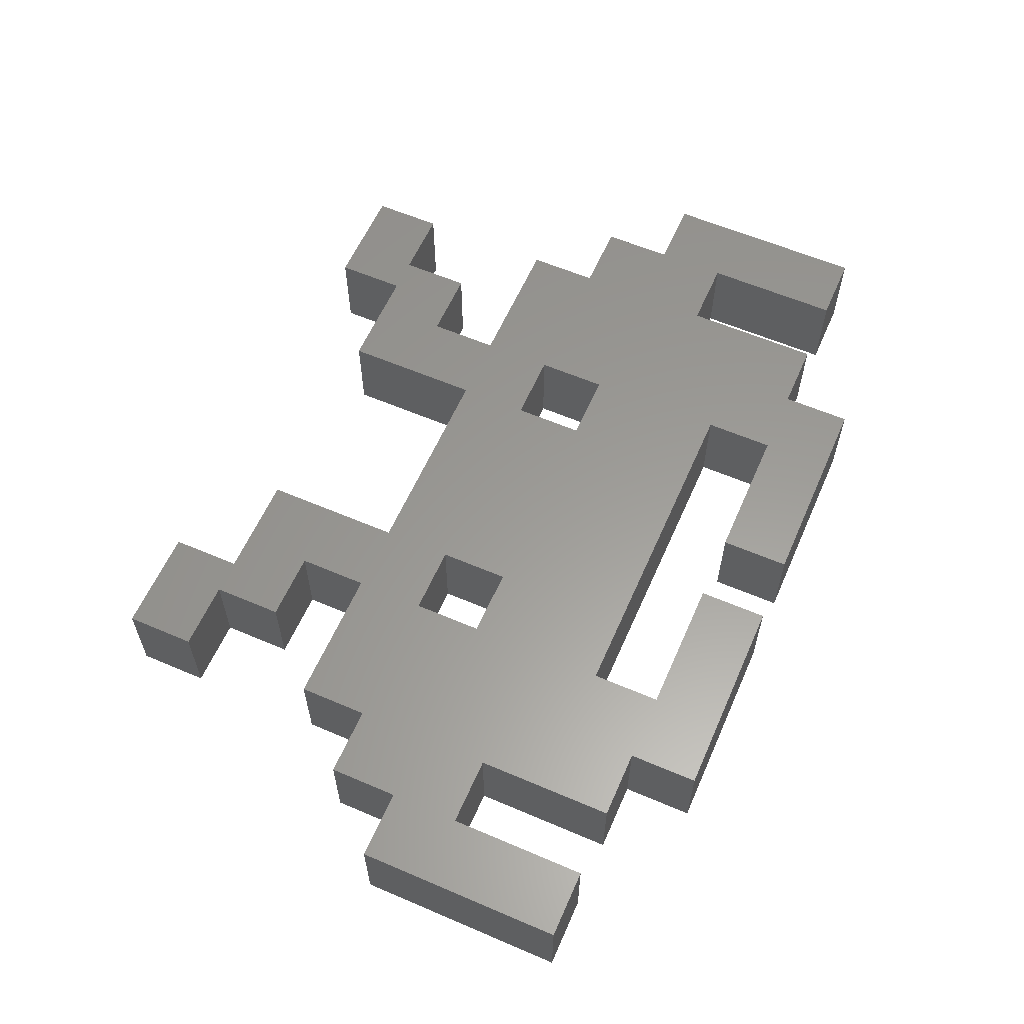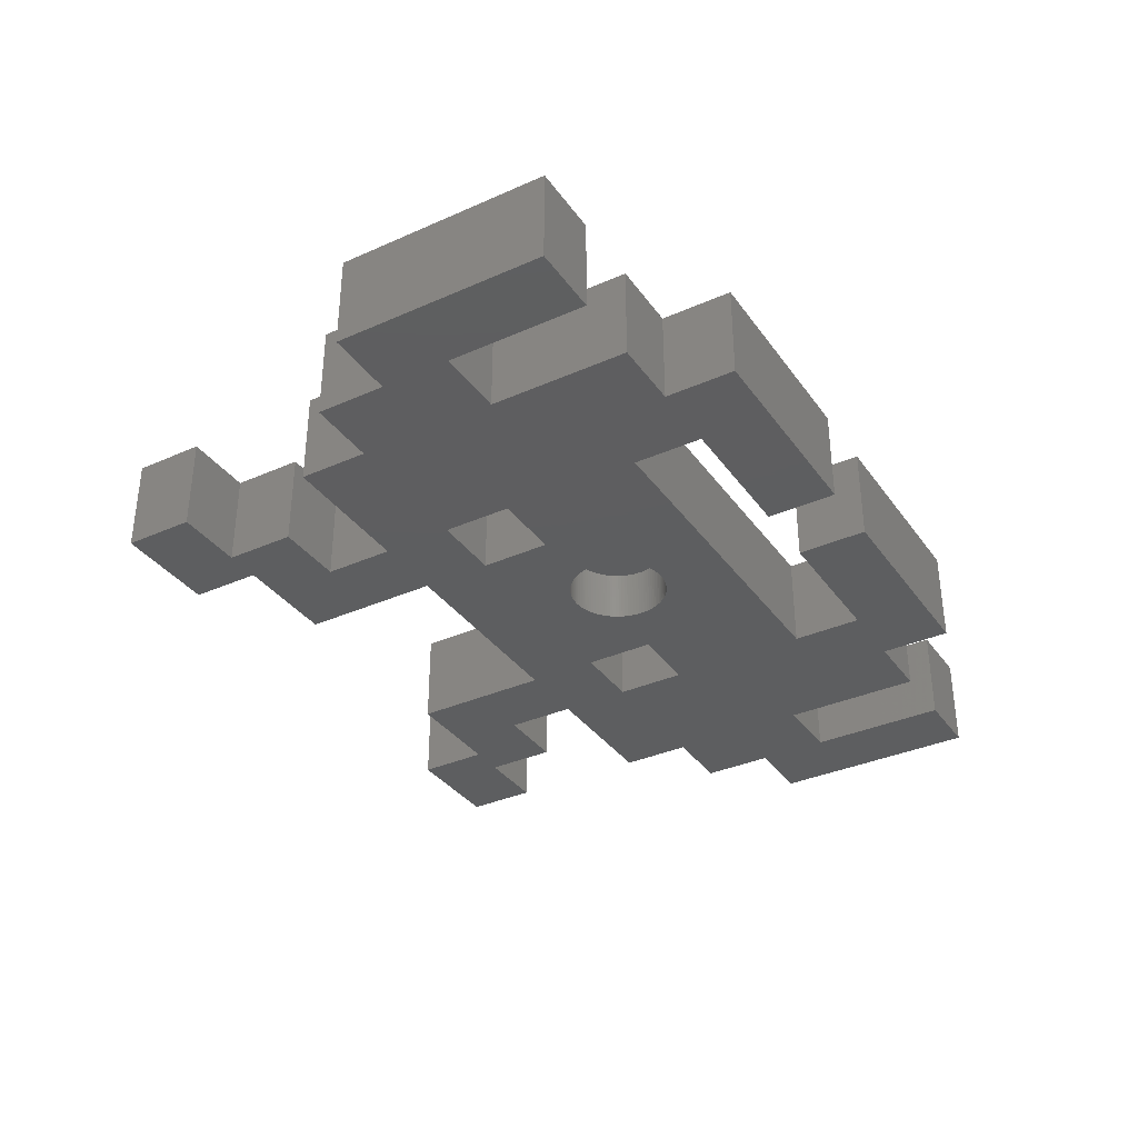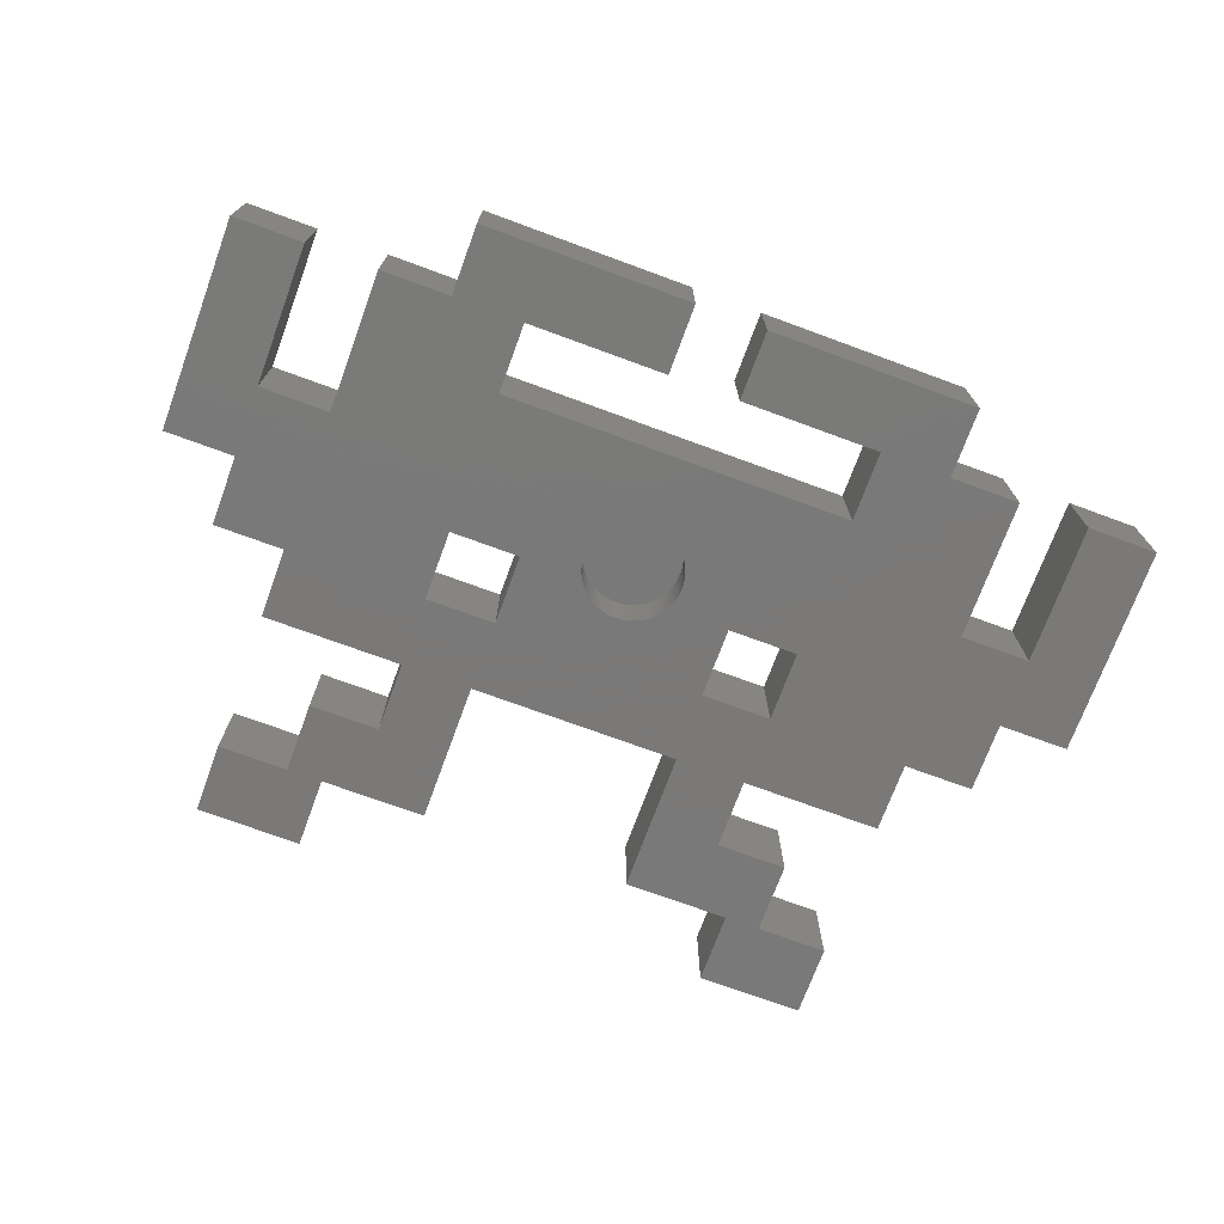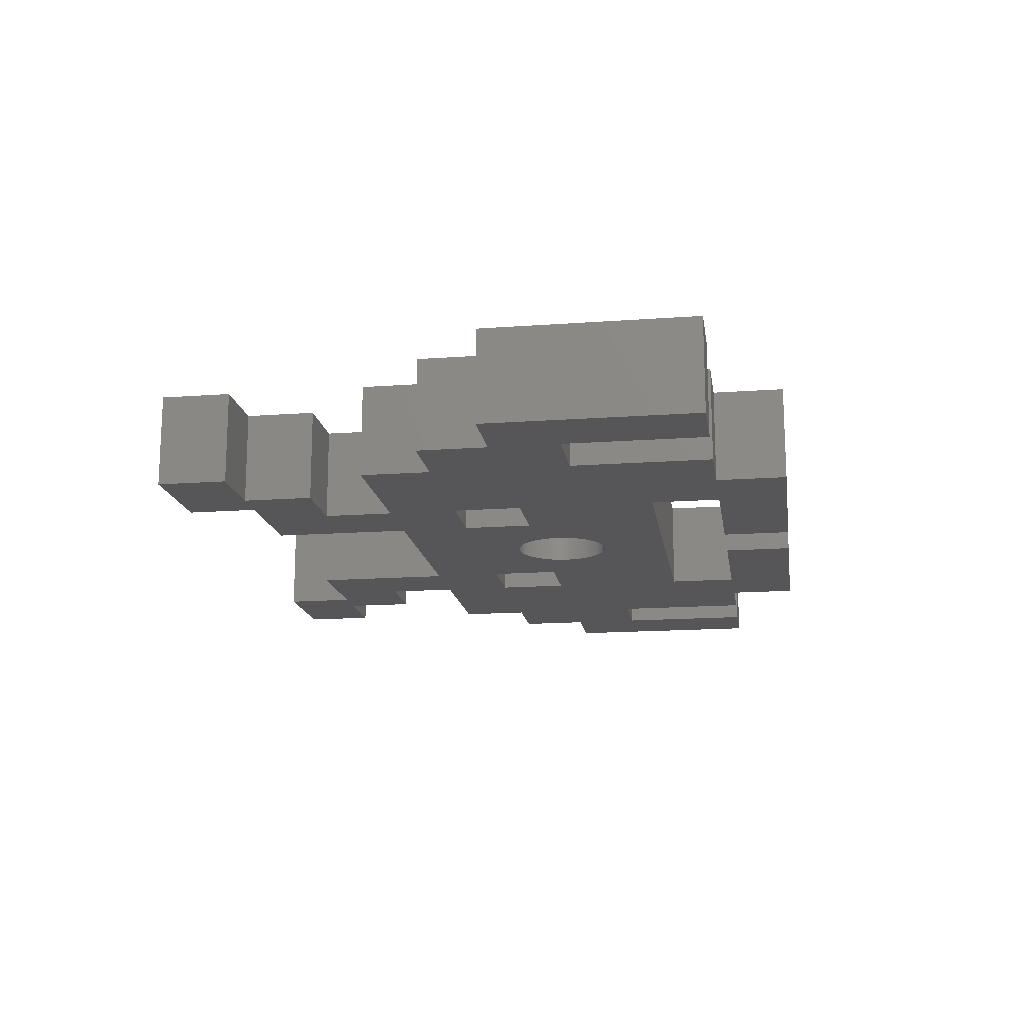
<metadata>
{"format":"stl","ext":"stl","renderer":"f3d","projection":"perspective","resolution":1024,"background":"white","views":[{"elev":59.8,"azim":-66.3,"up":"+Z"},{"elev":-35.0,"azim":-59.4,"up":"+Z"},{"elev":-72.6,"azim":-20.2,"up":"+Z"},{"elev":-16.0,"azim":-81.4,"up":"+Z"}]}
</metadata>
<code>
# stl→obj: 320 verts, 644 faces
v 0 3 0
v 0 3 4
v 0 12 0
v 0 12 4
v 3 3 0
v 3 3 4
v 3 9 0
v 3 12 0
v 3 15 0
v 6 15 0
v 6 18 0
v 12 18 0
v 6 9 0
v 12 21 0
v 9 21 0
v 9 24 0
v 6 24 0
v 6 27 0
v 10.5 27 0
v 10.5 24 0
v 15 24 0
v 15 18 0
v 24 24 0
v 28.5 24 0
v 24 18 0
v 28.5 27 0
v 33 27 0
v 27 18 0
v 18.73 12.95 0
v 18.61 12.9 0
v 30 24 0
v 33 24 0
v 18.85 13 0
v 18.49 12.84 0
v 18.98 13.03 0
v 27 21 0
v 24 15 0
v 33 18 0
v 27 12 0
v 21.56 10.61 0
v 21.58 10.74 0
v 27 15 0
v 33 15 0
v 20.27 9.047 0
v 36 15 0
v 36 12 0
v 9 3 0
v 6 3 0
v 12 6 0
v 36 3 0
v 39 12 0
v 39 3 0
v 36 9 0
v 33 9 0
v 12 3 0
v 15 12 0
v 18.37 12.77 0
v 21 3 0
v 30 0 0
v 21 0 0
v 18 0 0
v 18 3 0
v 18.27 12.7 0
v 27 3 0
v 30 3 0
v 12 15 0
v 9 0 0
v 12 12 0
v 27 6 0
v 15 15 0
v 19.89 8.937 0
v 19.76 8.917 0
v 19.11 13.06 0
v 24 12 0
v 21.4 11.89 0
v 21.34 12.01 0
v 21.58 11.26 0
v 21.6 11.13 0
v 21.45 10.23 0
v 21.4 10.11 0
v 21.03 9.562 0
v 20.94 9.469 0
v 19.37 8.904 0
v 19.5 8.9 0
v 20.84 9.382 0
v 19.63 8.904 0
v 20.73 9.301 0
v 20.63 9.227 0
v 20.51 9.16 0
v 20.02 8.966 0
v 20.39 9.1 0
v 20.15 9.003 0
v 21.2 9.766 0
v 21.12 9.661 0
v 21.27 9.875 0
v 21.34 9.988 0
v 21.5 10.35 0
v 21.53 10.48 0
v 21.6 10.87 0
v 21.6 11 0
v 21.45 11.77 0
v 21.5 11.65 0
v 21.53 11.52 0
v 21.56 11.39 0
v 20.73 12.7 0
v 20.84 12.62 0
v 20.02 13.03 0
v 20.15 13 0
v 20.63 12.77 0
v 20.51 12.84 0
v 20.39 12.9 0
v 20.27 12.95 0
v 19.89 13.06 0
v 19.76 13.08 0
v 19.63 13.1 0
v 19.5 13.1 0
v 19.37 13.1 0
v 19.24 13.08 0
v 33 3 0
v 21.12 12.34 0
v 21.03 12.44 0
v 21.27 12.13 0
v 21.2 12.23 0
v 20.94 12.53 0
v 30 21 0
v 18.16 12.62 0
v 18.06 12.53 0
v 17.97 12.44 0
v 17.88 12.34 0
v 17.8 12.23 0
v 17.73 12.13 0
v 17.66 12.01 0
v 17.6 11.89 0
v 17.55 11.77 0
v 17.5 11.65 0
v 17.47 11.52 0
v 17.44 11.39 0
v 17.42 11.26 0
v 17.4 11.13 0
v 17.4 11 0
v 17.4 10.87 0
v 17.42 10.74 0
v 17.44 10.61 0
v 17.47 10.48 0
v 17.5 10.35 0
v 17.55 10.23 0
v 17.6 10.11 0
v 17.66 9.988 0
v 17.73 9.875 0
v 17.8 9.766 0
v 17.88 9.661 0
v 17.97 9.562 0
v 18.06 9.469 0
v 18.16 9.382 0
v 18.27 9.301 0
v 18.37 9.227 0
v 18.49 9.16 0
v 18.61 9.1 0
v 18.73 9.047 0
v 18.85 9.003 0
v 18.98 8.966 0
v 19.11 8.937 0
v 19.24 8.917 0
v 3 12 4
v 6 9 4
v 3 9 4
v 27 6 4
v 9 3 4
v 6 3 4
v 12 3 4
v 18 0 4
v 9 0 4
v 27 15 4
v 27 12 4
v 33 15 4
v 21 3 4
v 21 0 4
v 27 3 4
v 12 6 4
v 33 9 4
v 36 15 4
v 30 0 4
v 30 3 4
v 33 3 4
v 36 9 4
v 36 12 4
v 39 3 4
v 36 3 4
v 39 12 4
v 33 24 4
v 33 27 4
v 30 24 4
v 15 15 4
v 24 15 4
v 33 18 4
v 30 21 4
v 27 21 4
v 15 18 4
v 15 24 4
v 12 21 4
v 28.5 24 4
v 12 18 4
v 6 15 4
v 27 18 4
v 24 18 4
v 12 15 4
v 10.5 27 4
v 6 27 4
v 6 24 4
v 9 21 4
v 10.5 24 4
v 9 24 4
v 15 12 4
v 6 18 4
v 12 12 4
v 24 12 4
v 18 3 4
v 28.5 27 4
v 24 24 4
v 3 15 4
v 17.4 11.13 2.2
v 17.4 11 2.2
v 17.4 10.87 2.2
v 17.42 11.26 2.2
v 17.44 11.39 2.2
v 17.47 11.52 2.2
v 17.5 11.65 2.2
v 17.55 11.77 2.2
v 17.6 11.89 2.2
v 17.66 12.01 2.2
v 17.73 12.13 2.2
v 17.8 12.23 2.2
v 17.88 12.34 2.2
v 17.97 12.44 2.2
v 18.06 12.53 2.2
v 18.16 12.62 2.2
v 18.27 12.7 2.2
v 18.37 12.77 2.2
v 18.49 12.84 2.2
v 18.61 12.9 2.2
v 18.73 12.95 2.2
v 18.85 13 2.2
v 18.98 13.03 2.2
v 19.11 13.06 2.2
v 19.24 13.08 2.2
v 19.37 13.1 2.2
v 19.5 13.1 2.2
v 19.63 13.1 2.2
v 19.76 13.08 2.2
v 19.89 13.06 2.2
v 20.02 13.03 2.2
v 20.15 13 2.2
v 20.27 12.95 2.2
v 20.39 12.9 2.2
v 20.51 12.84 2.2
v 20.63 12.77 2.2
v 20.73 12.7 2.2
v 20.84 12.62 2.2
v 20.94 12.53 2.2
v 21.03 12.44 2.2
v 21.12 12.34 2.2
v 21.2 12.23 2.2
v 21.27 12.13 2.2
v 21.34 12.01 2.2
v 21.4 11.89 2.2
v 21.45 11.77 2.2
v 21.5 11.65 2.2
v 21.53 11.52 2.2
v 21.56 11.39 2.2
v 21.58 11.26 2.2
v 21.6 11.13 2.2
v 21.6 11 2.2
v 21.6 10.87 2.2
v 21.58 10.74 2.2
v 21.56 10.61 2.2
v 21.53 10.48 2.2
v 21.5 10.35 2.2
v 21.45 10.23 2.2
v 21.4 10.11 2.2
v 21.34 9.988 2.2
v 21.27 9.875 2.2
v 21.2 9.766 2.2
v 21.12 9.661 2.2
v 21.03 9.562 2.2
v 20.94 9.469 2.2
v 20.84 9.382 2.2
v 20.73 9.301 2.2
v 20.63 9.227 2.2
v 20.51 9.16 2.2
v 20.39 9.1 2.2
v 20.27 9.047 2.2
v 20.15 9.003 2.2
v 20.02 8.966 2.2
v 19.89 8.937 2.2
v 19.76 8.917 2.2
v 19.63 8.904 2.2
v 19.5 8.9 2.2
v 19.37 8.904 2.2
v 19.24 8.917 2.2
v 19.11 8.937 2.2
v 18.98 8.966 2.2
v 18.85 9.003 2.2
v 18.73 9.047 2.2
v 18.61 9.1 2.2
v 18.49 9.16 2.2
v 18.37 9.227 2.2
v 18.27 9.301 2.2
v 18.16 9.382 2.2
v 18.06 9.469 2.2
v 17.97 9.562 2.2
v 17.88 9.661 2.2
v 17.8 9.766 2.2
v 17.73 9.875 2.2
v 17.66 9.988 2.2
v 17.6 10.11 2.2
v 17.55 10.23 2.2
v 17.5 10.35 2.2
v 17.47 10.48 2.2
v 17.44 10.61 2.2
v 17.42 10.74 2.2
f 1 2 3
f 3 2 4
f 2 1 5
f 6 2 5
f 1 3 5
f 7 3 8
f 8 9 10
f 8 10 7
f 10 11 12
f 7 10 13
f 14 15 16
f 16 17 18
f 16 18 19
f 16 19 20
f 16 20 14
f 14 21 12
f 12 21 22
f 23 24 25
f 24 26 27
f 28 29 30
f 31 27 32
f 28 33 29
f 24 27 31
f 28 30 34
f 28 35 33
f 24 31 36
f 24 36 25
f 37 28 38
f 39 40 41
f 42 43 39
f 44 45 46
f 47 48 49
f 50 51 52
f 53 51 50
f 54 51 53
f 55 47 49
f 13 56 57
f 58 59 60
f 61 55 62
f 13 57 63
f 64 59 58
f 65 59 64
f 56 25 57
f 13 12 66
f 49 51 54
f 49 46 51
f 47 61 67
f 13 68 56
f 49 54 69
f 13 66 68
f 61 47 55
f 70 25 56
f 10 12 13
f 5 3 7
f 66 22 70
f 12 22 66
f 71 49 72
f 22 25 70
f 35 28 73
f 74 75 76
f 77 74 78
f 79 39 80
f 81 45 82
f 83 84 49
f 82 45 85
f 84 86 49
f 85 45 87
f 86 72 49
f 87 45 88
f 49 71 46
f 88 45 89
f 71 90 46
f 89 45 91
f 90 92 46
f 92 44 46
f 91 45 44
f 93 45 94
f 95 45 93
f 96 45 95
f 80 45 96
f 39 45 80
f 43 45 39
f 39 79 97
f 39 98 40
f 39 41 99
f 39 99 100
f 39 100 78
f 39 78 74
f 74 101 75
f 74 102 101
f 74 103 102
f 74 104 103
f 105 28 106
f 107 28 108
f 109 28 105
f 110 28 109
f 111 28 110
f 112 28 111
f 108 28 112
f 113 28 107
f 114 28 113
f 115 28 114
f 116 28 115
f 117 28 116
f 118 28 117
f 73 28 118
f 65 64 69
f 37 38 42
f 119 65 69
f 119 69 54
f 74 120 121
f 74 122 123
f 74 123 120
f 74 121 124
f 74 124 106
f 74 106 37
f 42 38 43
f 106 28 37
f 74 77 104
f 39 97 98
f 21 14 20
f 125 36 31
f 28 34 57
f 74 76 122
f 28 57 25
f 28 25 36
f 13 63 126
f 13 126 127
f 13 127 128
f 13 128 129
f 13 129 130
f 13 130 131
f 13 131 132
f 13 132 133
f 13 133 134
f 13 134 135
f 13 135 136
f 13 136 137
f 13 137 138
f 13 138 139
f 13 139 140
f 13 140 141
f 13 141 142
f 13 142 143
f 13 143 144
f 13 144 145
f 13 145 146
f 13 146 147
f 13 147 148
f 13 148 149
f 13 149 150
f 13 150 151
f 13 151 152
f 13 152 153
f 13 153 154
f 13 154 155
f 13 155 156
f 13 156 157
f 13 157 158
f 13 158 159
f 13 159 160
f 13 160 161
f 13 161 162
f 13 162 163
f 94 45 81
f 13 163 83
f 13 83 49
f 13 49 48
f 3 4 8
f 8 4 164
f 4 2 6
f 165 4 166
f 166 4 6
f 167 4 165
f 168 165 169
f 170 165 168
f 171 168 172
f 173 174 175
f 176 177 178
f 167 165 179
f 171 170 168
f 167 180 4
f 175 174 181
f 182 167 178
f 182 178 177
f 183 167 182
f 184 167 183
f 180 167 184
f 185 4 180
f 186 174 185
f 187 185 188
f 189 185 187
f 164 4 185
f 189 186 185
f 190 191 192
f 193 194 195
f 196 192 197
f 198 199 200
f 192 191 201
f 198 202 203
f 204 205 206
f 204 197 205
f 206 193 204
f 198 200 202
f 207 208 209
f 210 200 199
f 211 207 212
f 203 206 198
f 199 211 210
f 209 212 207
f 193 213 194
f 214 203 202
f 205 198 206
f 212 210 211
f 215 164 185
f 213 215 185
f 215 206 164
f 195 204 193
f 216 213 185
f 174 216 185
f 216 194 213
f 173 195 194
f 175 195 173
f 181 174 186
f 170 179 165
f 217 170 171
f 218 201 191
f 201 197 192
f 219 197 201
f 219 205 197
f 203 164 206
f 220 164 203
f 6 5 7
f 166 6 7
f 166 7 13
f 165 166 13
f 48 169 13
f 13 169 165
f 169 48 47
f 168 169 47
f 67 172 47
f 47 172 168
f 172 67 61
f 171 172 61
f 171 61 62
f 217 171 62
f 55 170 62
f 62 170 217
f 170 55 49
f 179 170 49
f 179 49 69
f 167 179 69
f 64 178 69
f 69 178 167
f 58 176 64
f 64 176 178
f 60 177 58
f 58 177 176
f 177 60 59
f 182 177 59
f 182 59 65
f 183 182 65
f 183 65 119
f 184 183 119
f 184 119 54
f 180 184 54
f 180 54 53
f 185 180 53
f 50 188 53
f 53 188 185
f 188 50 52
f 187 188 52
f 187 52 51
f 189 187 51
f 46 186 51
f 51 186 189
f 186 46 45
f 181 186 45
f 43 175 45
f 45 175 181
f 175 43 38
f 195 175 38
f 28 204 38
f 38 204 195
f 204 28 36
f 197 204 36
f 197 36 125
f 196 197 125
f 196 125 31
f 192 196 31
f 192 31 32
f 190 192 32
f 190 32 27
f 191 190 27
f 26 218 27
f 27 218 191
f 24 201 26
f 26 201 218
f 23 219 24
f 24 219 201
f 25 205 23
f 23 205 219
f 22 198 25
f 25 198 205
f 198 22 21
f 199 198 21
f 20 211 21
f 21 211 199
f 211 20 19
f 207 211 19
f 18 208 19
f 19 208 207
f 17 209 18
f 18 209 208
f 209 17 16
f 212 209 16
f 15 210 16
f 16 210 212
f 210 15 14
f 200 210 14
f 12 202 14
f 14 202 200
f 11 214 12
f 12 214 202
f 10 203 11
f 11 203 214
f 9 220 10
f 10 220 203
f 8 164 9
f 9 164 220
f 206 66 70
f 193 206 70
f 215 68 66
f 206 215 66
f 56 213 70
f 70 213 193
f 68 215 56
f 56 215 213
f 139 221 222
f 140 139 222
f 222 223 141
f 140 222 141
f 138 224 221
f 139 138 221
f 137 225 224
f 138 137 224
f 136 226 225
f 137 136 225
f 135 227 226
f 136 135 226
f 134 228 227
f 135 134 227
f 133 229 228
f 134 133 228
f 132 230 229
f 133 132 229
f 131 231 230
f 132 131 230
f 130 232 231
f 131 130 231
f 129 233 232
f 130 129 232
f 128 234 233
f 129 128 233
f 127 235 234
f 128 127 234
f 126 236 235
f 127 126 235
f 63 237 236
f 126 63 236
f 57 238 237
f 63 57 237
f 34 239 238
f 57 34 238
f 30 240 239
f 34 30 239
f 29 241 240
f 30 29 240
f 33 242 241
f 29 33 241
f 35 243 242
f 33 35 242
f 73 244 243
f 35 73 243
f 118 245 244
f 73 118 244
f 117 246 245
f 118 117 245
f 116 247 246
f 117 116 246
f 115 248 247
f 116 115 247
f 114 249 248
f 115 114 248
f 113 250 249
f 114 113 249
f 107 251 250
f 113 107 250
f 108 252 251
f 107 108 251
f 112 253 252
f 108 112 252
f 111 254 253
f 112 111 253
f 110 255 254
f 111 110 254
f 109 256 255
f 110 109 255
f 105 257 256
f 109 105 256
f 106 258 257
f 105 106 257
f 124 259 258
f 106 124 258
f 121 260 259
f 124 121 259
f 261 260 120
f 120 260 121
f 262 261 123
f 123 261 120
f 263 262 122
f 122 262 123
f 264 263 76
f 76 263 122
f 265 264 75
f 75 264 76
f 266 265 101
f 101 265 75
f 267 266 102
f 102 266 101
f 268 267 103
f 103 267 102
f 269 268 104
f 104 268 103
f 270 269 77
f 77 269 104
f 271 270 78
f 78 270 77
f 272 271 100
f 100 271 78
f 272 100 273
f 273 100 99
f 273 99 274
f 274 99 41
f 274 41 275
f 275 41 40
f 275 40 276
f 276 40 98
f 276 98 277
f 277 98 97
f 277 97 278
f 278 97 79
f 278 79 279
f 279 79 80
f 279 80 280
f 280 80 96
f 280 96 281
f 281 96 95
f 281 95 282
f 282 95 93
f 282 93 283
f 283 93 94
f 283 94 284
f 284 94 81
f 284 81 285
f 285 81 82
f 285 82 286
f 286 82 85
f 286 85 287
f 287 85 87
f 287 87 288
f 288 87 88
f 288 88 289
f 289 88 89
f 289 89 290
f 290 89 91
f 290 91 291
f 291 91 44
f 291 44 292
f 292 44 92
f 292 92 293
f 293 92 90
f 293 90 294
f 294 90 71
f 294 71 295
f 295 71 72
f 295 72 296
f 296 72 86
f 296 86 297
f 297 86 84
f 297 84 298
f 298 84 83
f 298 83 299
f 299 83 163
f 299 163 300
f 300 163 162
f 300 162 301
f 301 162 161
f 301 161 302
f 302 161 160
f 302 160 303
f 303 160 159
f 303 159 304
f 304 159 158
f 304 158 305
f 305 158 157
f 305 157 306
f 306 157 156
f 306 156 307
f 307 156 155
f 307 155 308
f 308 155 154
f 308 154 309
f 309 154 153
f 309 153 310
f 310 153 152
f 311 310 152
f 151 311 152
f 312 311 151
f 150 312 151
f 313 312 150
f 149 313 150
f 314 313 149
f 148 314 149
f 315 314 148
f 147 315 148
f 316 315 147
f 146 316 147
f 317 316 146
f 145 317 146
f 318 317 145
f 144 318 145
f 319 318 144
f 143 319 144
f 320 319 143
f 142 320 143
f 223 320 142
f 141 223 142
f 194 37 42
f 173 194 42
f 216 74 37
f 194 216 37
f 39 174 42
f 42 174 173
f 74 216 39
f 39 216 174
f 224 225 221
f 221 225 226
f 221 226 227
f 221 227 228
f 221 228 229
f 221 229 230
f 221 230 231
f 221 231 232
f 221 232 233
f 221 233 234
f 221 234 235
f 221 235 236
f 221 236 237
f 221 237 238
f 221 238 239
f 221 239 240
f 221 240 241
f 221 241 242
f 221 242 243
f 221 243 244
f 221 244 245
f 221 245 246
f 221 246 247
f 221 247 248
f 221 248 249
f 221 249 250
f 221 250 251
f 221 251 252
f 221 252 253
f 221 253 254
f 221 254 255
f 221 255 256
f 221 256 257
f 221 257 258
f 221 258 259
f 221 259 260
f 221 260 261
f 221 261 262
f 221 262 263
f 221 263 264
f 221 264 265
f 221 265 266
f 221 266 267
f 221 267 268
f 221 268 269
f 221 269 270
f 221 270 271
f 221 271 272
f 221 272 273
f 221 273 274
f 221 274 275
f 221 275 276
f 221 276 277
f 221 277 278
f 221 278 279
f 221 279 280
f 221 280 281
f 221 281 282
f 221 282 283
f 221 283 284
f 221 284 285
f 221 285 286
f 221 286 287
f 221 287 288
f 221 288 289
f 221 289 290
f 221 290 291
f 221 291 292
f 221 292 293
f 221 293 294
f 221 294 295
f 221 295 296
f 221 296 297
f 221 297 298
f 221 298 299
f 221 299 300
f 221 300 301
f 221 301 302
f 221 302 303
f 221 303 304
f 221 304 305
f 221 305 306
f 221 306 307
f 221 307 308
f 221 308 309
f 221 309 310
f 221 310 311
f 221 311 312
f 221 312 313
f 221 313 314
f 221 314 315
f 221 315 316
f 221 316 317
f 221 317 318
f 221 318 319
f 221 319 320
f 221 320 223
f 221 223 222

</code>
